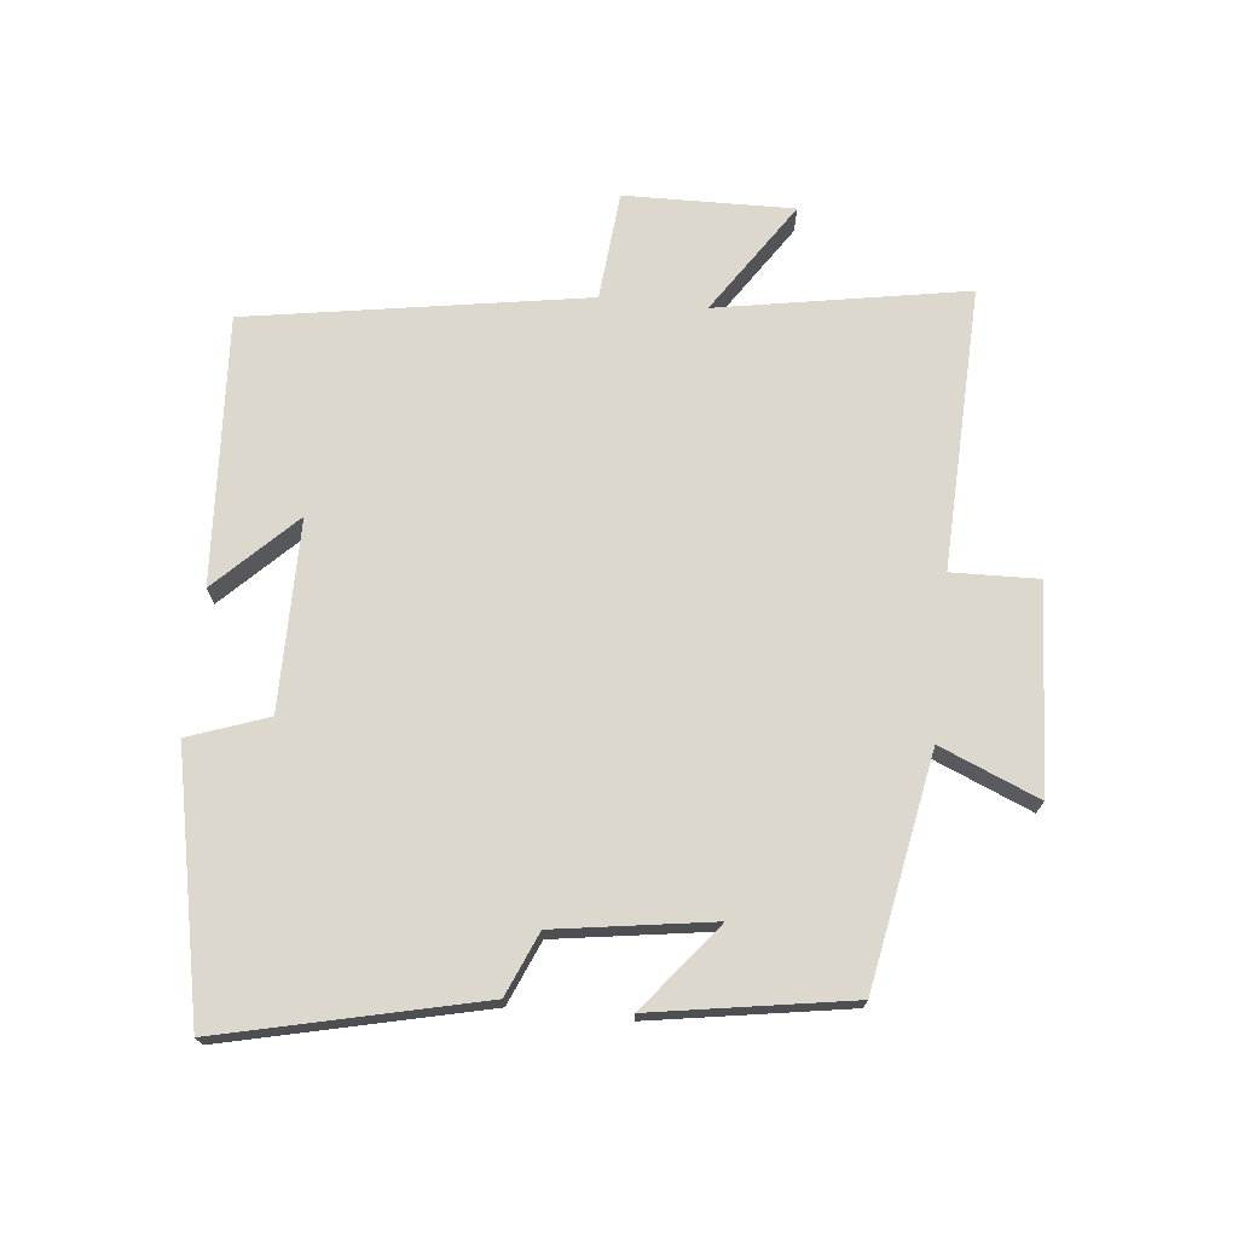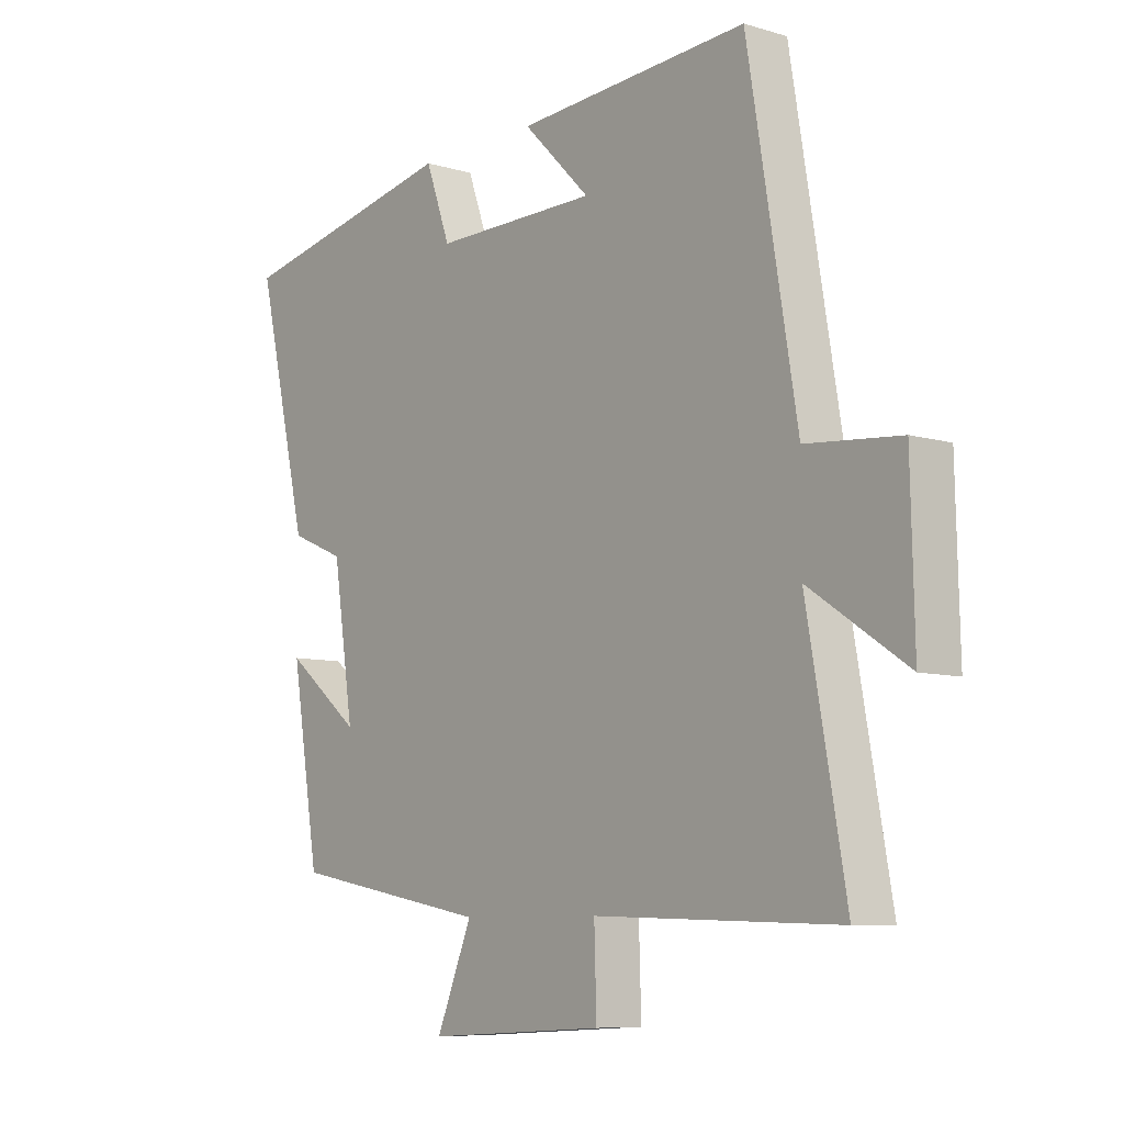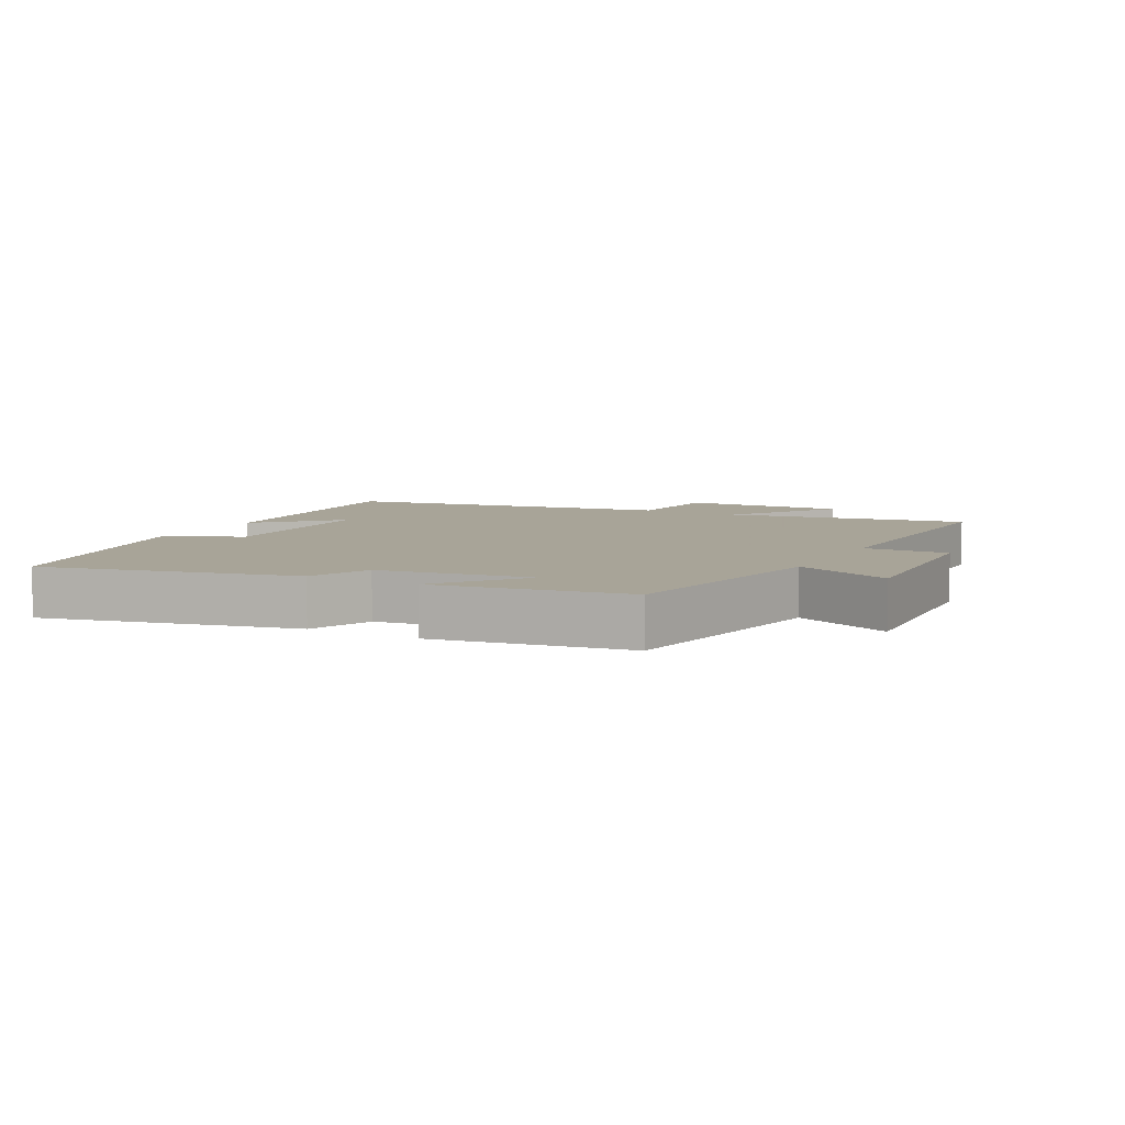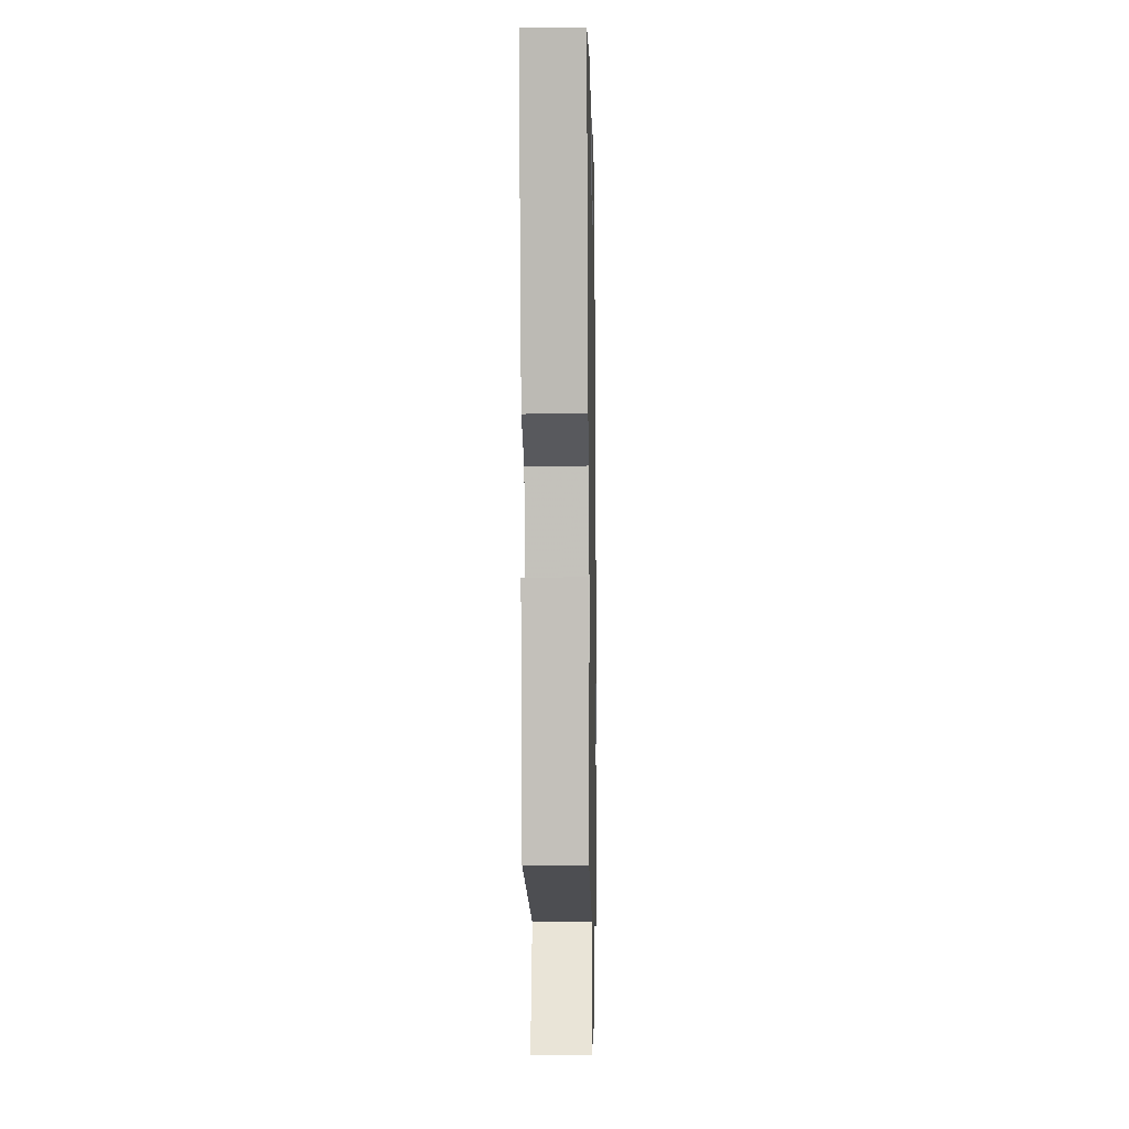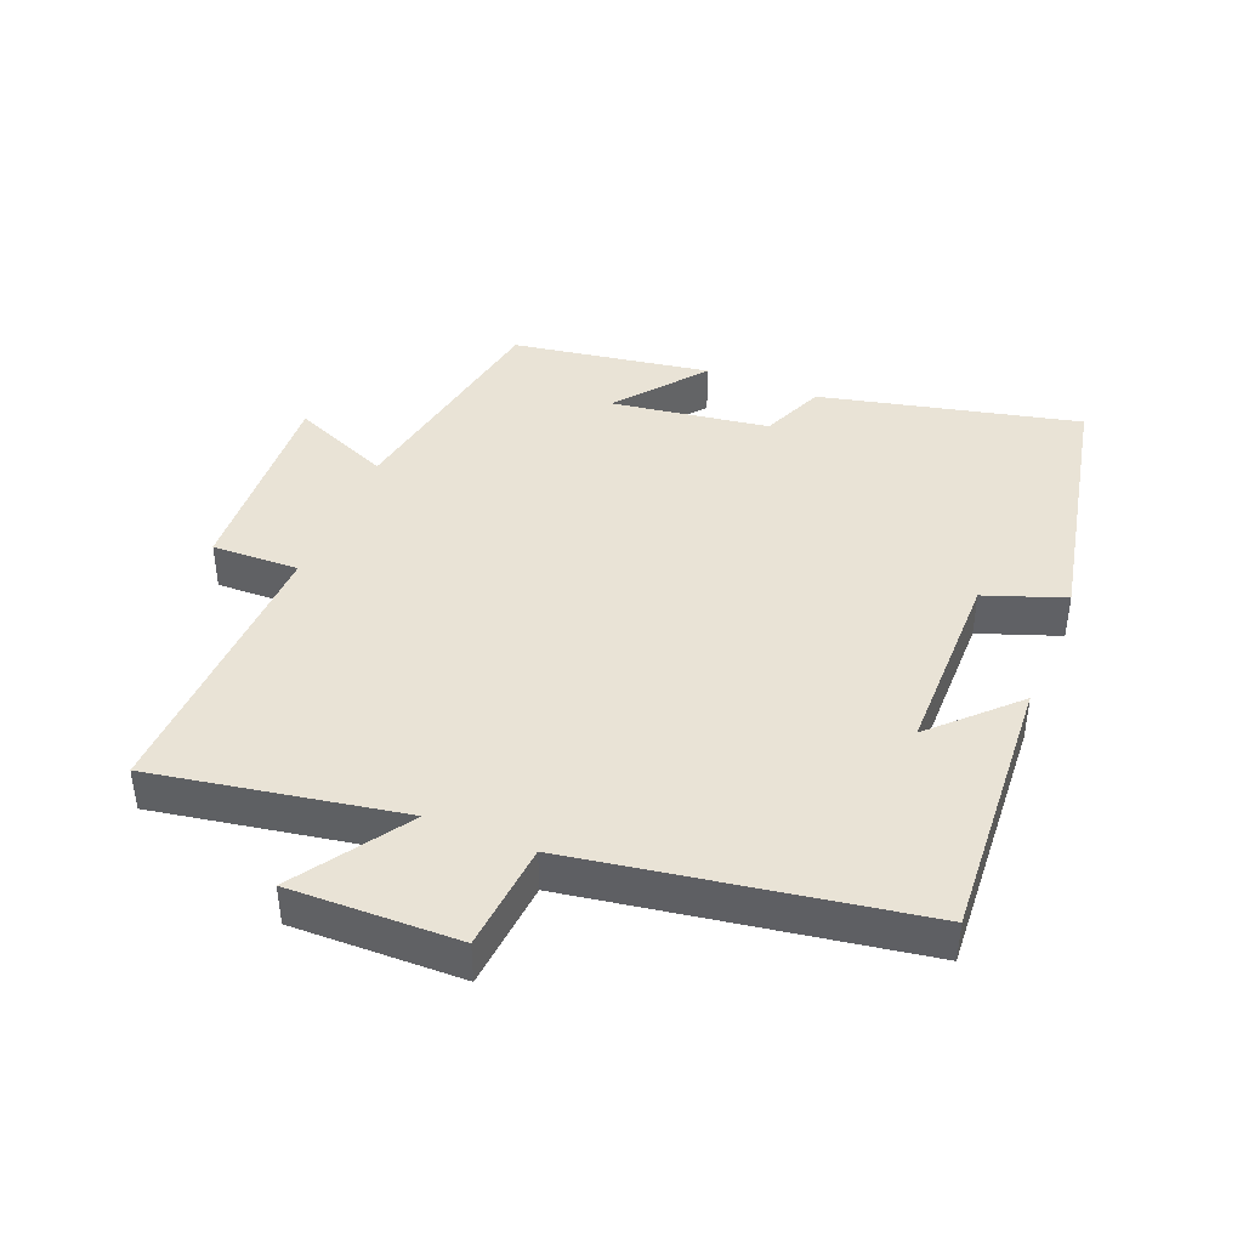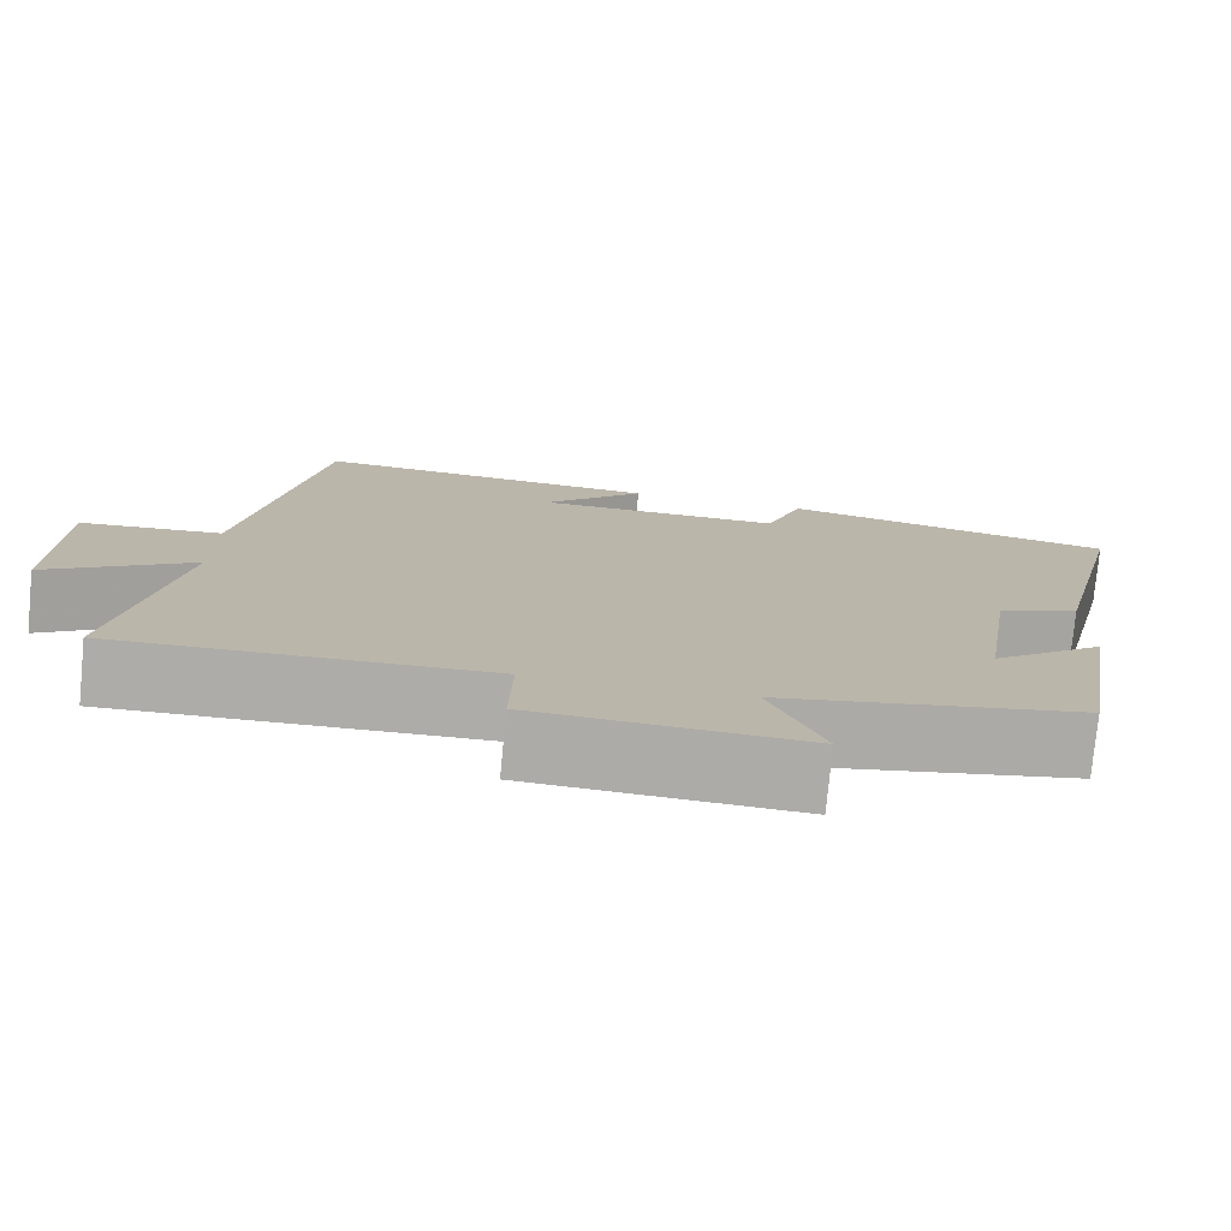
<metadata>
{"format":"obj","ext":"obj","renderer":"f3d","projection":"perspective","resolution":1024,"background":"white","views":[{"elev":72.1,"azim":96.1,"up":"+Y"},{"elev":-8.1,"azim":-129.3,"up":"+Z"},{"elev":7.0,"azim":118.0,"up":"+Y"},{"elev":-6.9,"azim":91.1,"up":"+Z"},{"elev":42.0,"azim":-67.8,"up":"+Y"},{"elev":-76.6,"azim":-5.5,"up":"+Z"}]}
</metadata>
<code>
v 0.591 0.07 0.419
v 0.5 0.07 0.032
v 0.405 0.07 -0.008
v 0.369 0.07 -0.244
v 0.5 0.07 -0.14
v 0.451 0.07 -0.437
v 0.102 0.07 -0.5
v 0.164 0.07 -0.649
v -0.146 0.07 -0.631
v -0.142 0.07 -0.5
v -0.567 0.07 -0.513
v -0.5 0.07 -0.139
v -0.669 0.07 -0.251
v -0.663 0.07 0.003
v -0.5 0.07 0.017
v -0.415 0.07 0.526
v -0.012 0.07 0.5
v -0.129 0.07 0.383
v 0.157 0.07 0.381
v 0.2 0.07 0.5
v 0.591 0 0.419
v 0.5 0 0.032
v 0.405 0 -0.008
v 0.369 0 -0.244
v 0.5 0 -0.14
v 0.451 0 -0.437
v 0.102 0 -0.5
v 0.164 0 -0.649
v -0.146 0 -0.631
v -0.142 0 -0.5
v -0.567 0 -0.513
v -0.5 0 -0.139
v -0.669 0 -0.251
v -0.663 0 0.003
v -0.5 0 0.017
v -0.415 0 0.526
v -0.012 0 0.5
v -0.129 0 0.383
v 0.157 0 0.381
v 0.2 0 0.5
f 19 20 1 2
f 18 19 2 3
f 15 16 17 18
f 15 18 3 4
f 12 13 14 15
f 12 15 4
f 10 11 12 4
f 7 8 9 10
f 7 10 4
f 4 5 6 7
f 22 21 40 39
f 23 22 39 38
f 38 37 36 35
f 24 23 38 35
f 35 34 33 32
f 24 35 32
f 24 32 31 30
f 30 29 28 27
f 24 30 27
f 27 26 25 24
f 1 21 22 2
f 2 22 23 3
f 3 23 24 4
f 4 24 25 5
f 5 25 26 6
f 6 26 27 7
f 7 27 28 8
f 8 28 29 9
f 9 29 30 10
f 10 30 31 11
f 11 31 32 12
f 12 32 33 13
f 13 33 34 14
f 14 34 35 15
f 15 35 36 16
f 16 36 37 17
f 17 37 38 18
f 18 38 39 19
f 19 39 40 20
f 20 40 21 1

</code>
